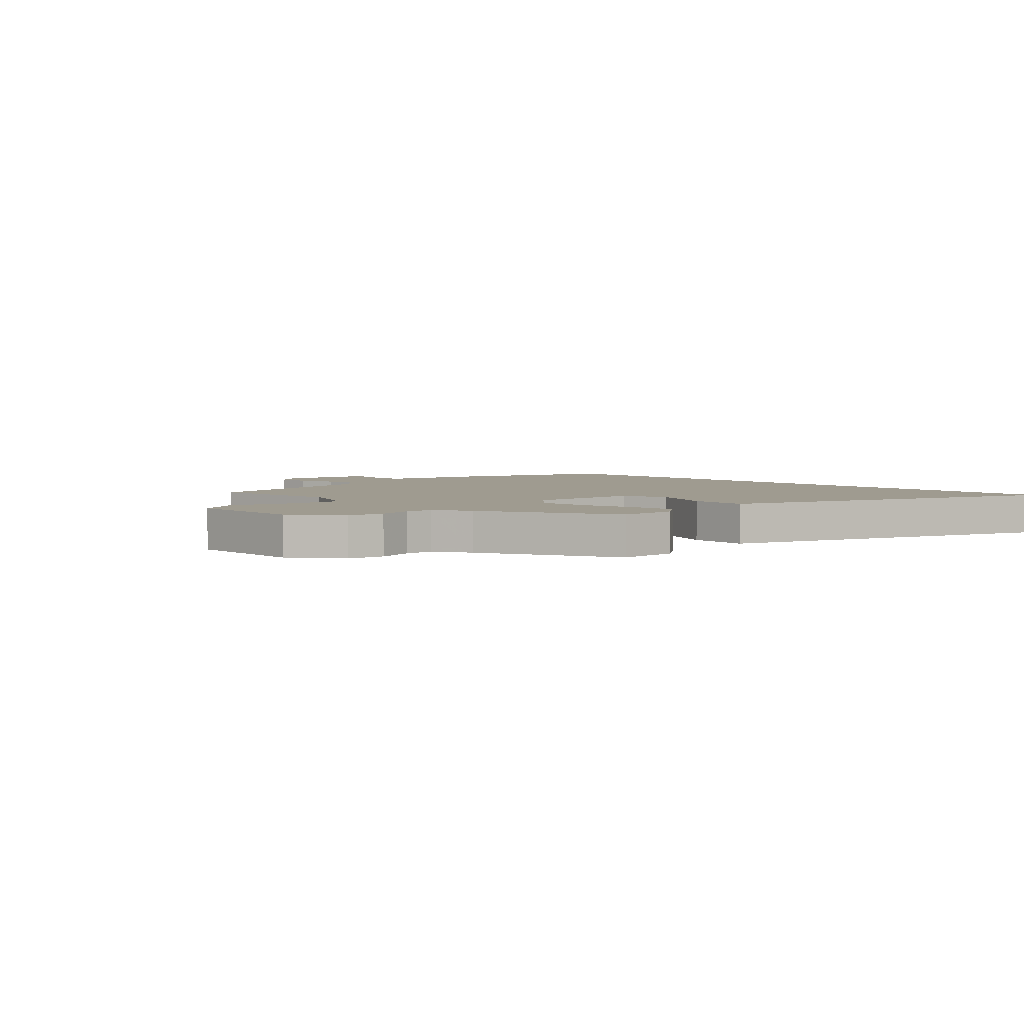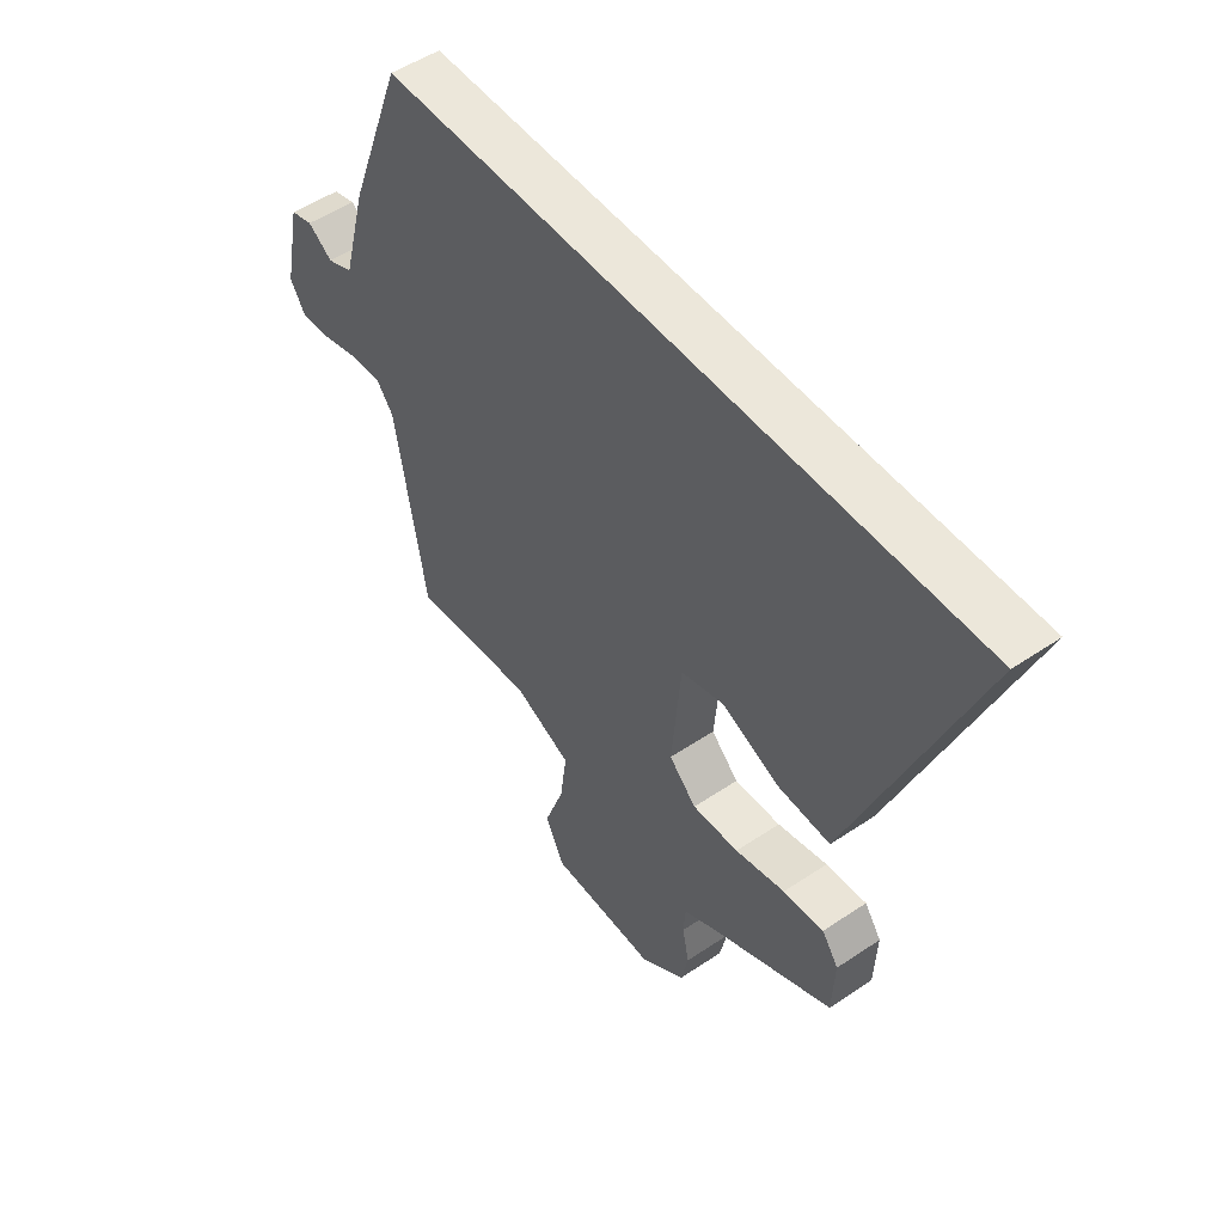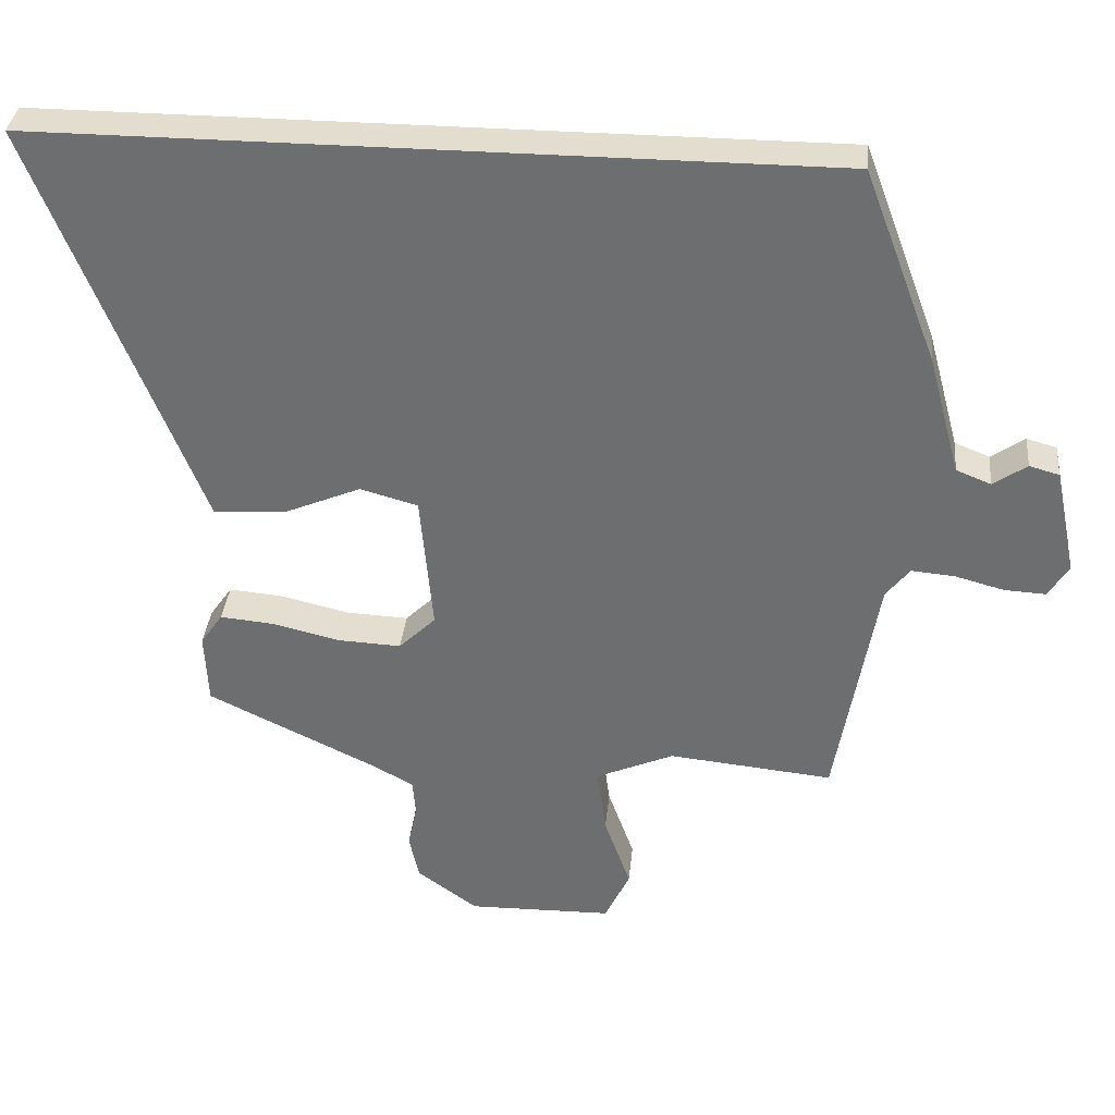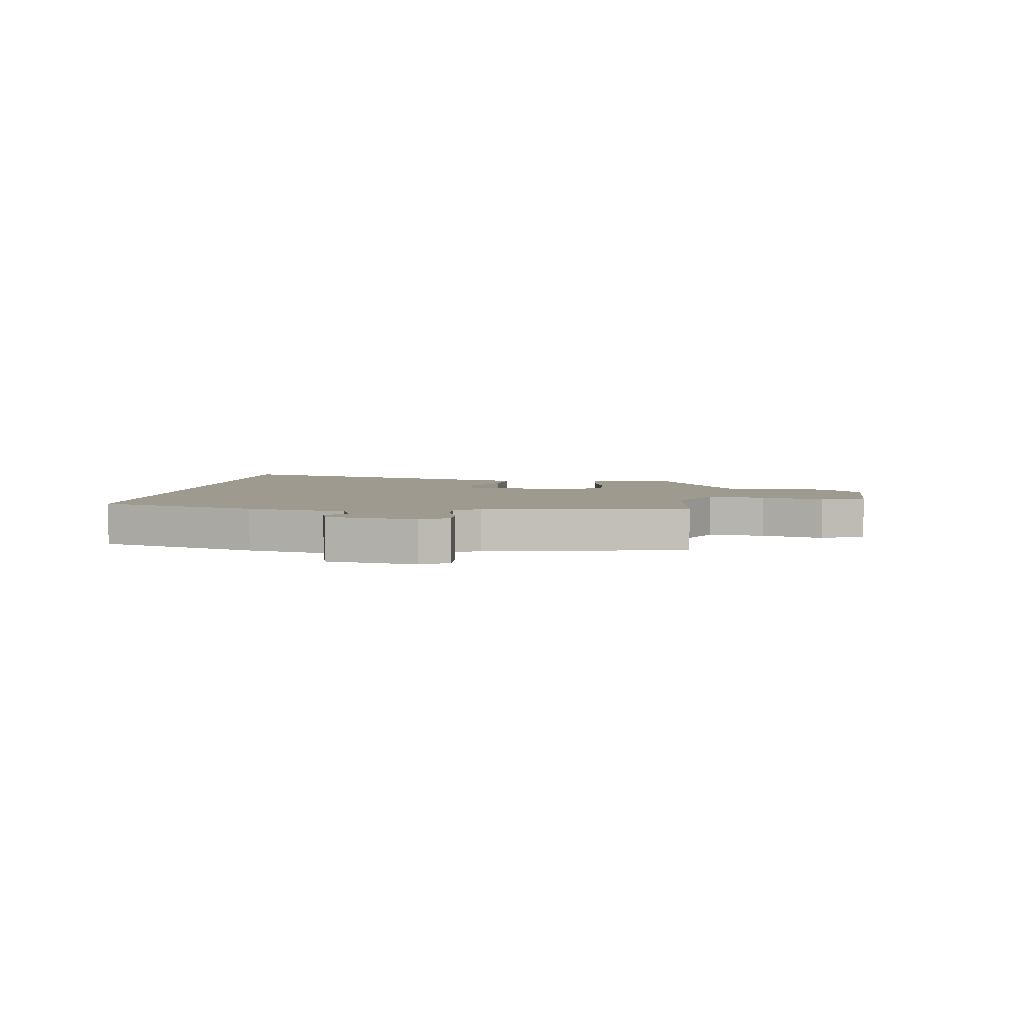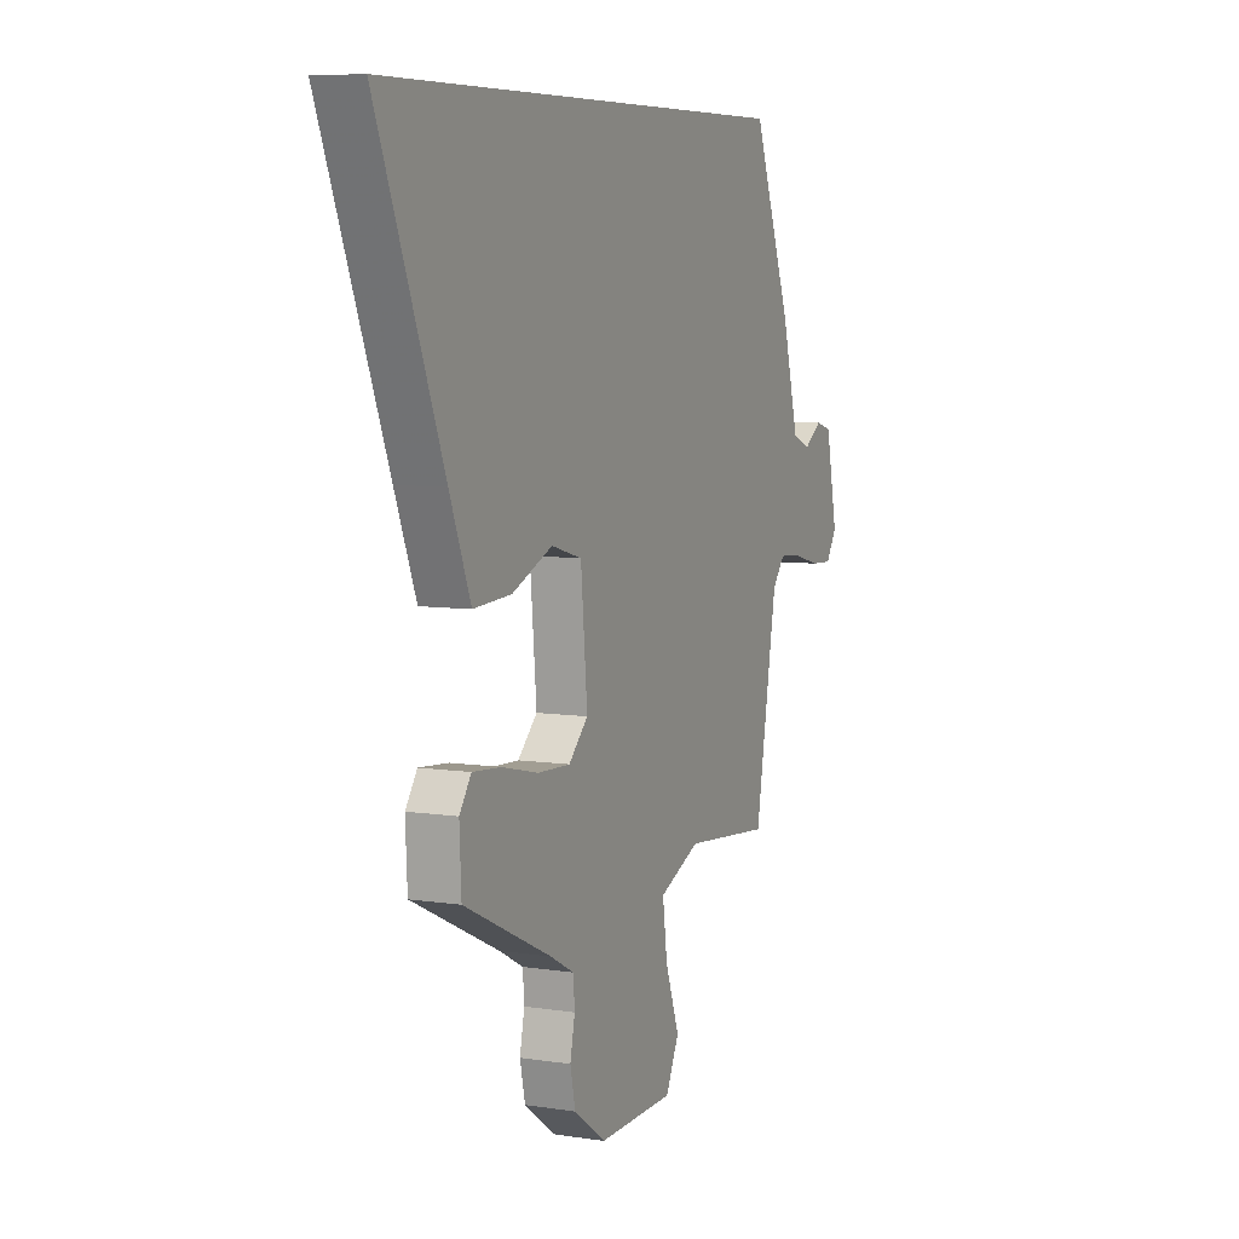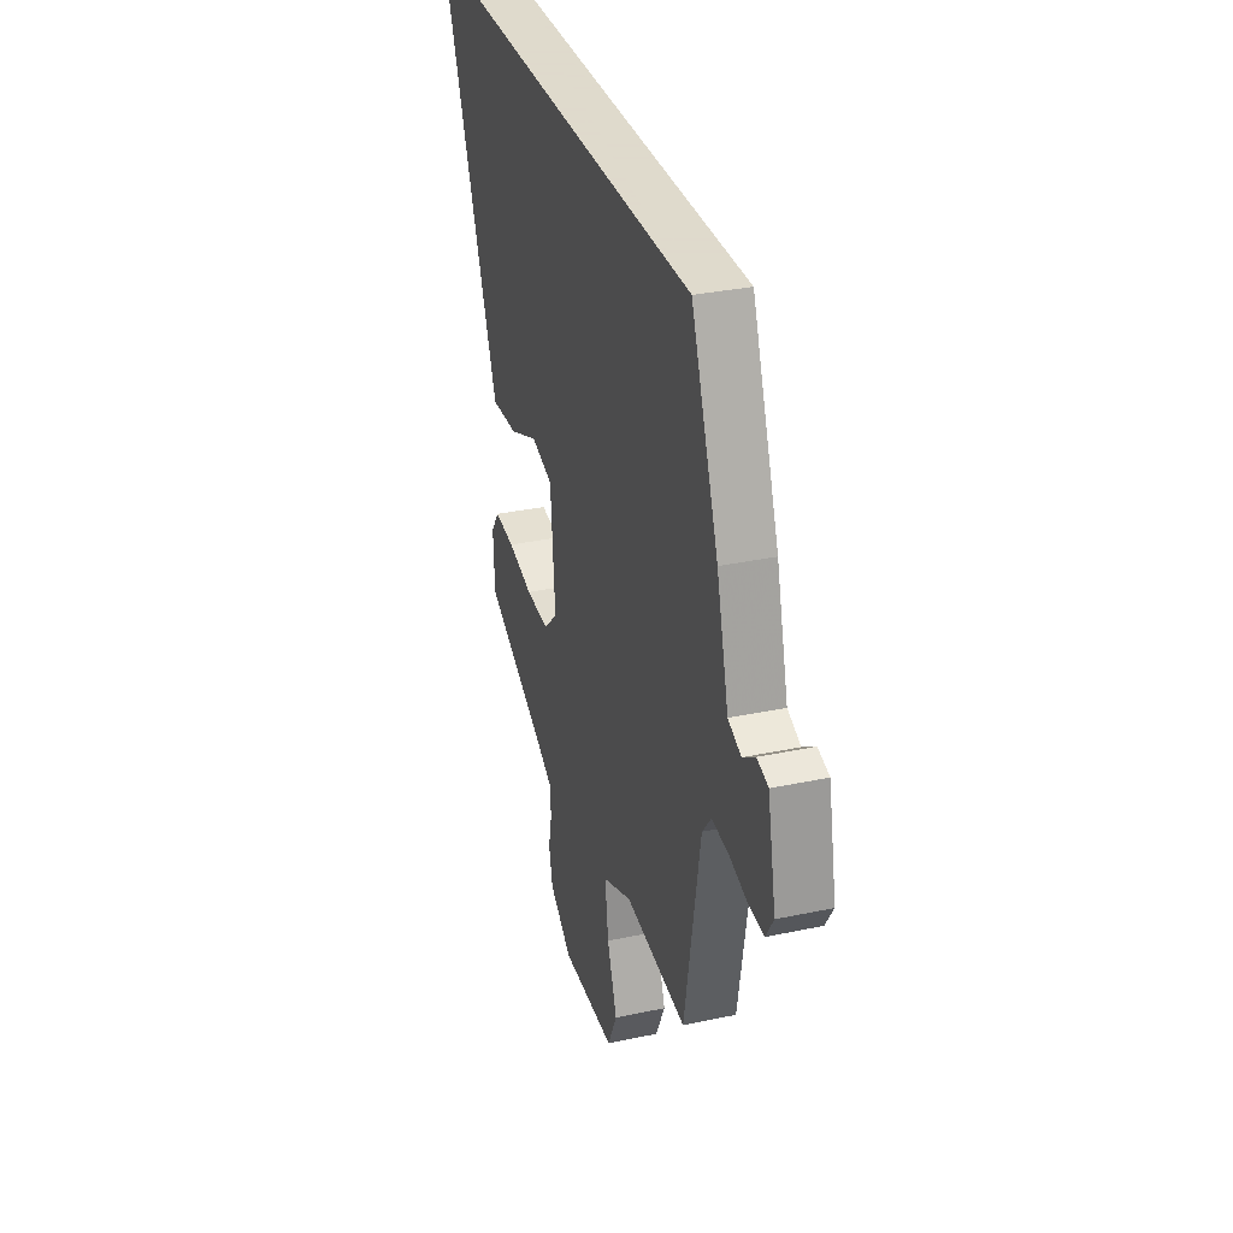
<metadata>
{"format":"obj","ext":"obj","renderer":"f3d","projection":"perspective","resolution":1024,"background":"white","views":[{"elev":4.0,"azim":-135.4,"up":"+Y"},{"elev":51.1,"azim":-126.3,"up":"+Z"},{"elev":35.0,"azim":5.7,"up":"+Z"},{"elev":3.7,"azim":97.0,"up":"+Y"},{"elev":7.2,"azim":-66.0,"up":"+Z"},{"elev":32.4,"azim":73.5,"up":"+Z"}]}
</metadata>
<code>
v -0.699 0.07 0.5
v 0.43 0.07 0.5
v 0.535 0.07 0.221
v 0.581 0.07 0.05
v 0.631 0.07 0.03
v 0.679 0.07 0.063
v 0.722 0.07 0.051
v 0.754 0.07 -0.103
v 0.725 0.07 -0.15
v 0.666 0.07 -0.147
v 0.595 0.07 -0.128
v 0.533 0.07 -0.123
v 0.499 0.07 -0.166
v 0.44 0.07 -0.51
v 0.204 0.07 -0.487
v 0.092 0.07 -0.536
v 0.105 0.07 -0.633
v 0.143 0.07 -0.739
v 0.107 0.07 -0.815
v -0.101 0.07 -0.819
v -0.188 0.07 -0.756
v -0.202 0.07 -0.691
v -0.189 0.07 -0.628
v -0.193 0.07 -0.576
v -0.258 0.07 -0.541
v -0.496 0.07 -0.427
v -0.501 0.07 -0.323
v -0.469 0.07 -0.277
v -0.39 0.07 -0.284
v -0.293 0.07 -0.307
v -0.203 0.07 -0.311
v -0.15 0.07 -0.259
v -0.168 0.07 -0.059
v -0.251 0.07 -0.036
v -0.362 0.07 -0.083
v -0.465 0.07 -0.089
v -0.522 0.07 0.055
v -0.699 0 0.5
v 0.43 0 0.5
v 0.535 0 0.221
v 0.581 0 0.05
v 0.631 0 0.03
v 0.679 0 0.063
v 0.722 0 0.051
v 0.754 0 -0.103
v 0.725 0 -0.15
v 0.666 0 -0.147
v 0.595 0 -0.128
v 0.533 0 -0.123
v 0.499 0 -0.166
v 0.44 0 -0.51
v 0.204 0 -0.487
v 0.092 0 -0.536
v 0.105 0 -0.633
v 0.143 0 -0.739
v 0.107 0 -0.815
v -0.101 0 -0.819
v -0.188 0 -0.756
v -0.202 0 -0.691
v -0.189 0 -0.628
v -0.193 0 -0.576
v -0.258 0 -0.541
v -0.496 0 -0.427
v -0.501 0 -0.323
v -0.469 0 -0.277
v -0.39 0 -0.284
v -0.293 0 -0.307
v -0.203 0 -0.311
v -0.15 0 -0.259
v -0.168 0 -0.059
v -0.251 0 -0.036
v -0.362 0 -0.083
v -0.465 0 -0.089
v -0.522 0 0.055
f 34 35 36 37
f 33 34 37 1
f 27 28 29 30
f 25 26 27 30
f 24 25 30 31
f 23 24 31 32
f 21 22 23
f 20 21 23 32
f 17 18 19 20
f 16 17 20 32
f 13 14 15
f 12 13 15 16
f 8 9 10 11
f 8 11 12
f 5 6 7 8
f 4 5 8 12
f 33 1 2 3
f 12 16 32 33
f 3 4 12 33
f 74 73 72 71
f 38 74 71 70
f 67 66 65 64
f 67 64 63 62
f 68 67 62 61
f 69 68 61 60
f 60 59 58
f 69 60 58 57
f 57 56 55 54
f 69 57 54 53
f 52 51 50
f 53 52 50 49
f 48 47 46 45
f 49 48 45
f 45 44 43 42
f 49 45 42 41
f 40 39 38 70
f 70 69 53 49
f 70 49 41 40
f 1 38 39 2
f 2 39 40 3
f 3 40 41 4
f 4 41 42 5
f 5 42 43 6
f 6 43 44 7
f 7 44 45 8
f 8 45 46 9
f 9 46 47 10
f 10 47 48 11
f 11 48 49 12
f 12 49 50 13
f 13 50 51 14
f 14 51 52 15
f 15 52 53 16
f 16 53 54 17
f 17 54 55 18
f 18 55 56 19
f 19 56 57 20
f 20 57 58 21
f 21 58 59 22
f 22 59 60 23
f 23 60 61 24
f 24 61 62 25
f 25 62 63 26
f 26 63 64 27
f 27 64 65 28
f 28 65 66 29
f 29 66 67 30
f 30 67 68 31
f 31 68 69 32
f 32 69 70 33
f 33 70 71 34
f 34 71 72 35
f 35 72 73 36
f 36 73 74 37
f 37 74 38 1

</code>
